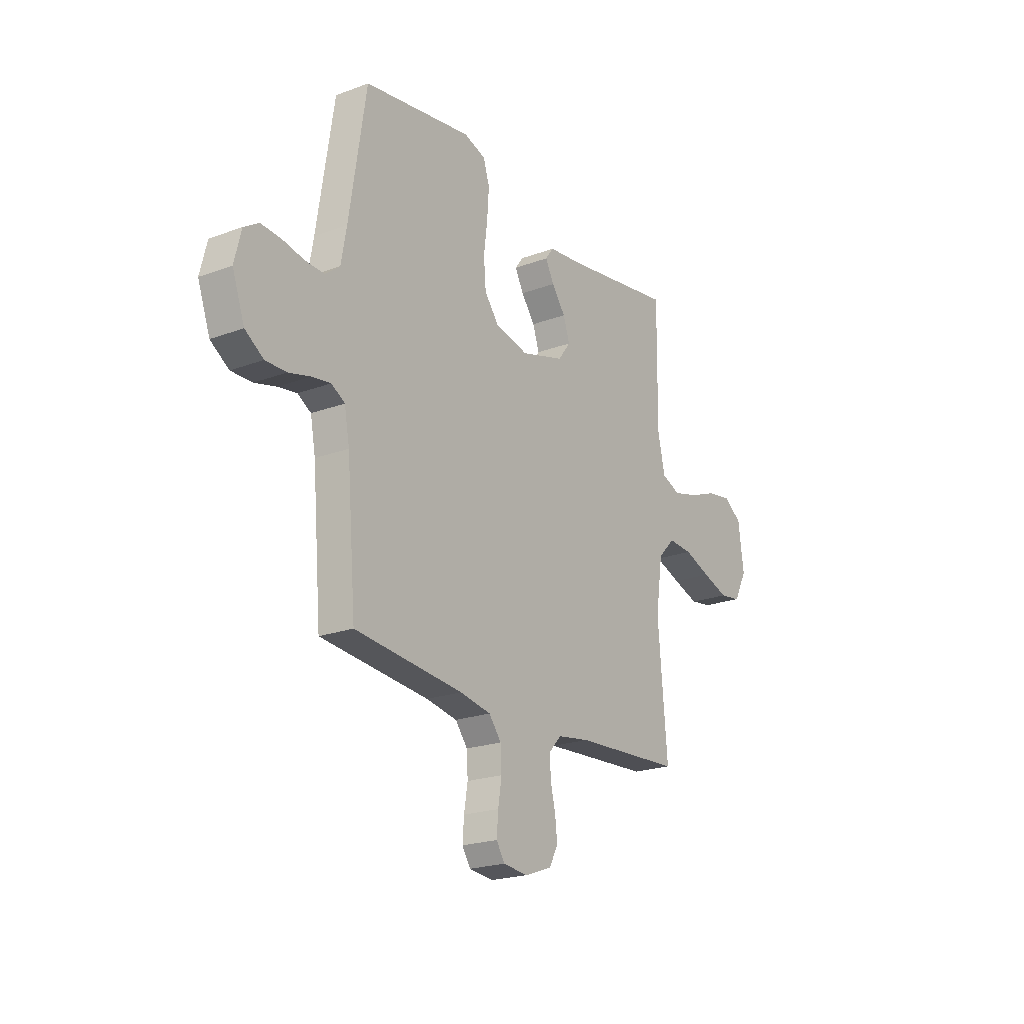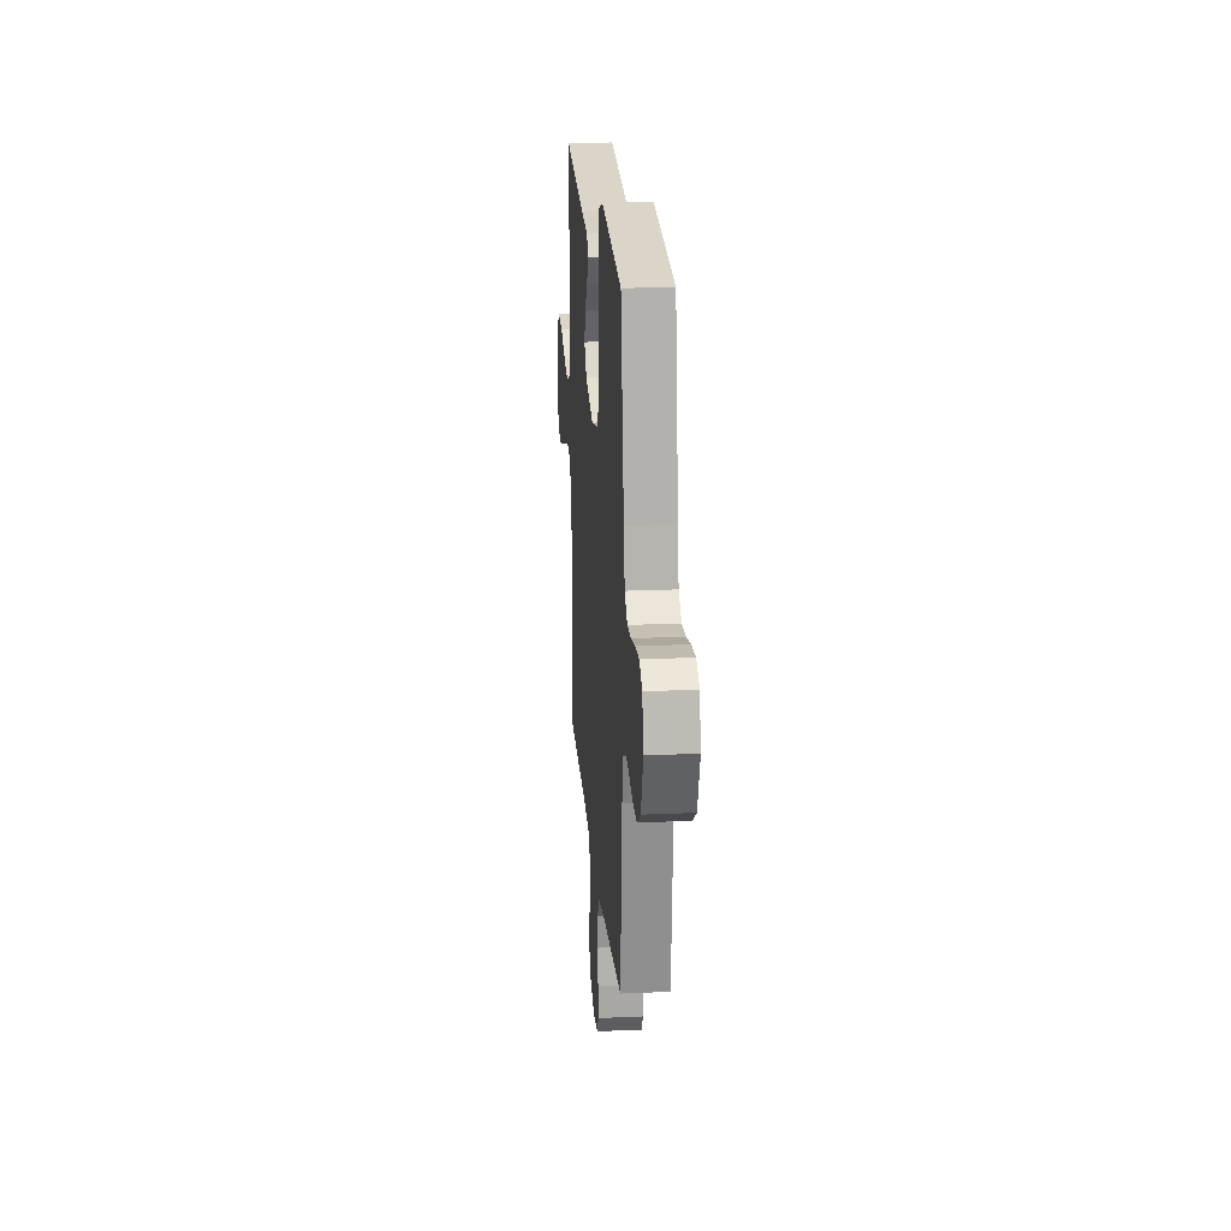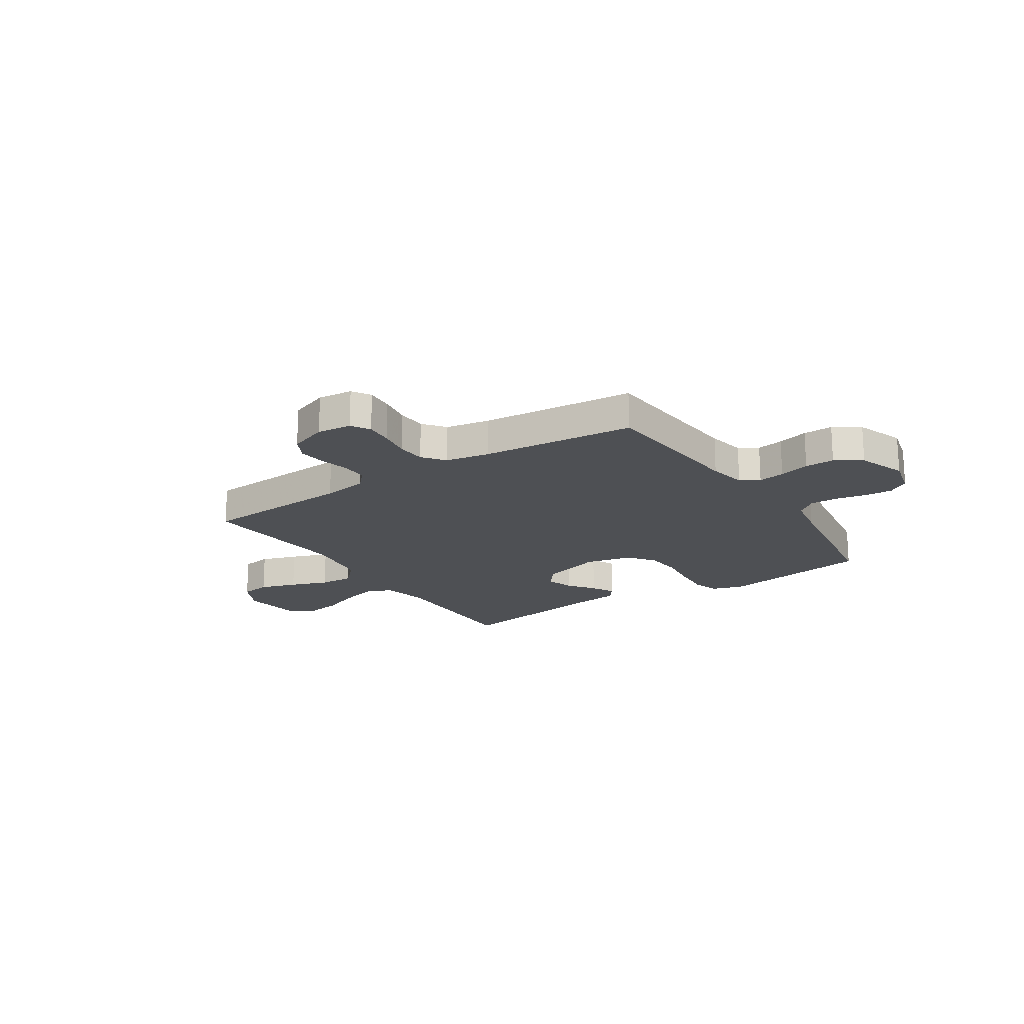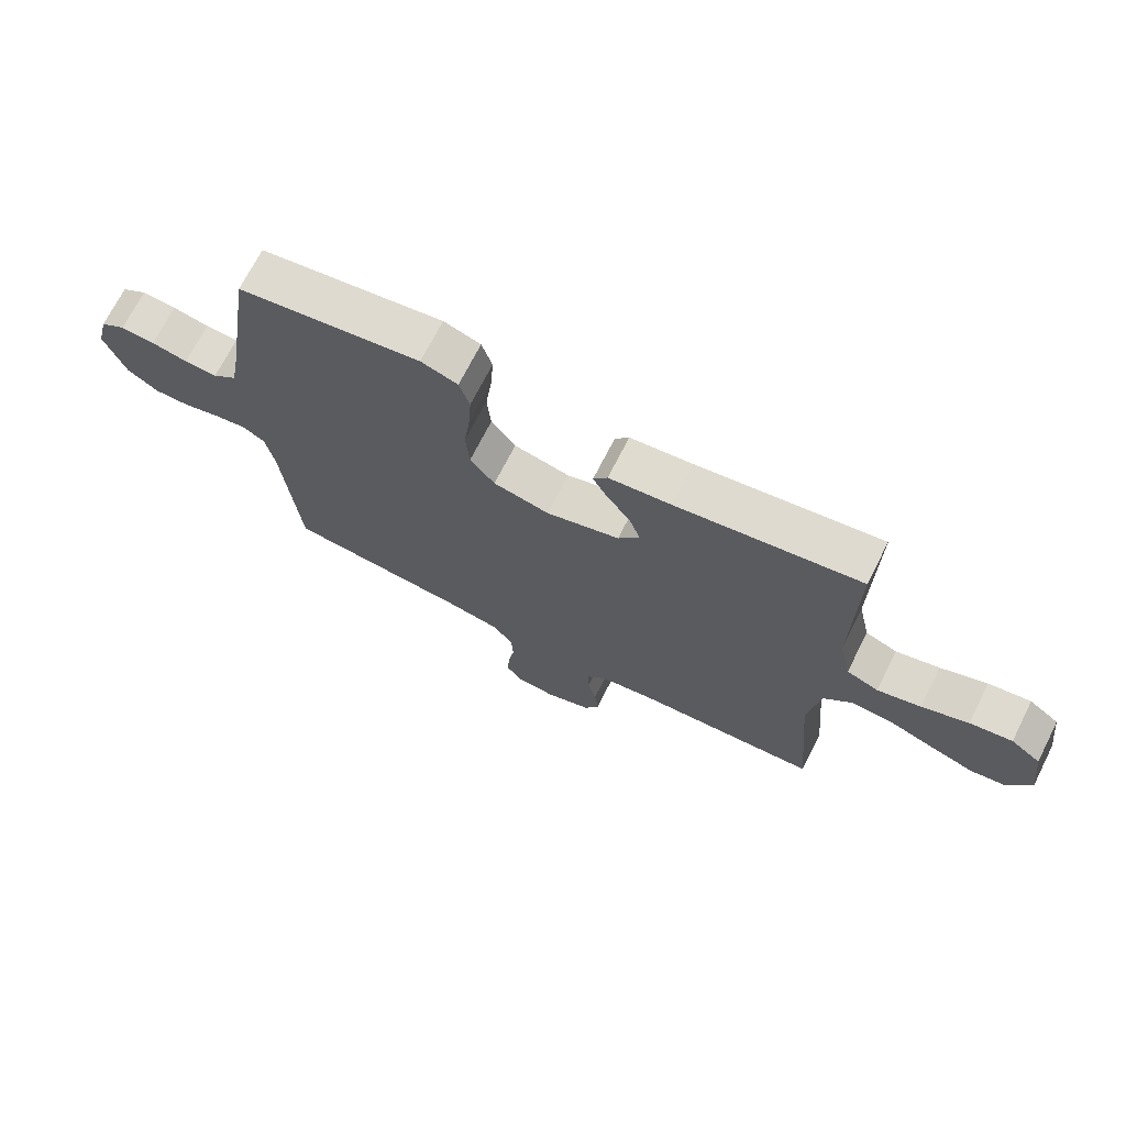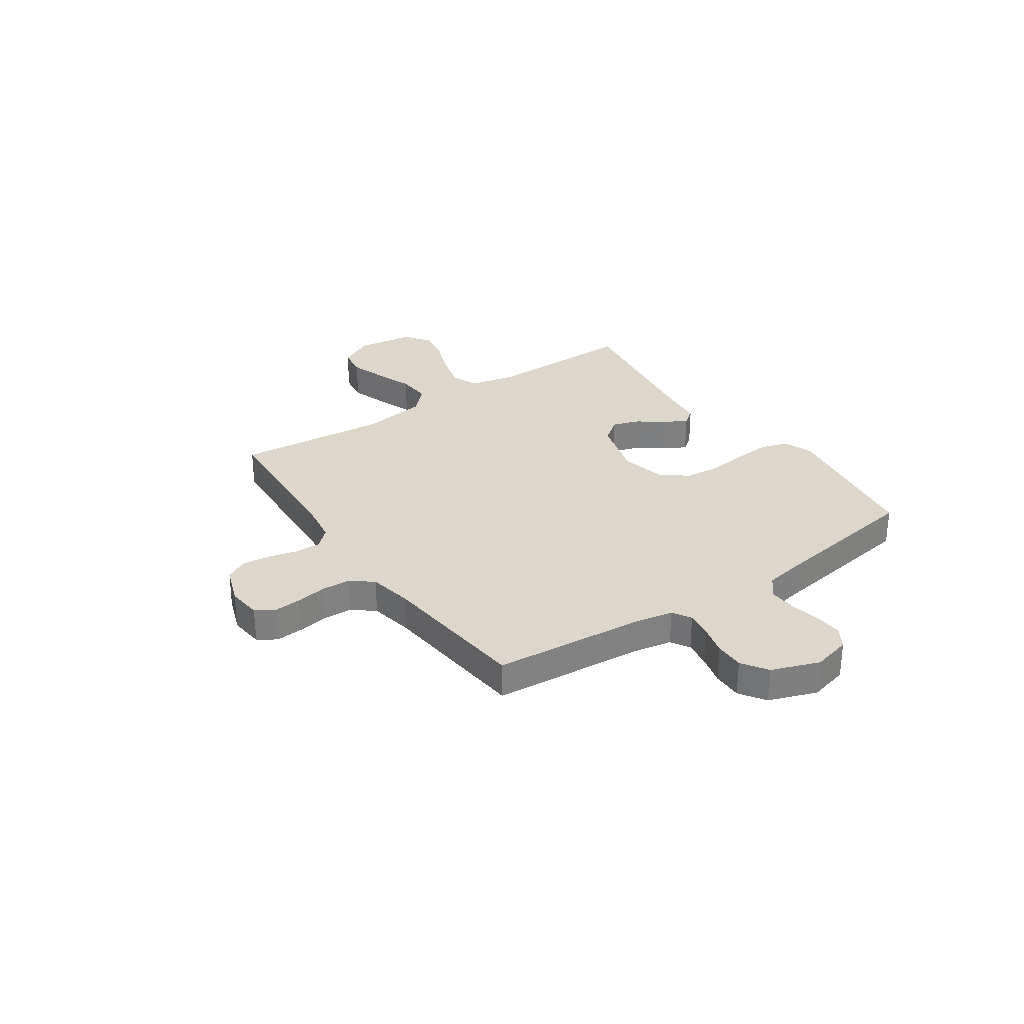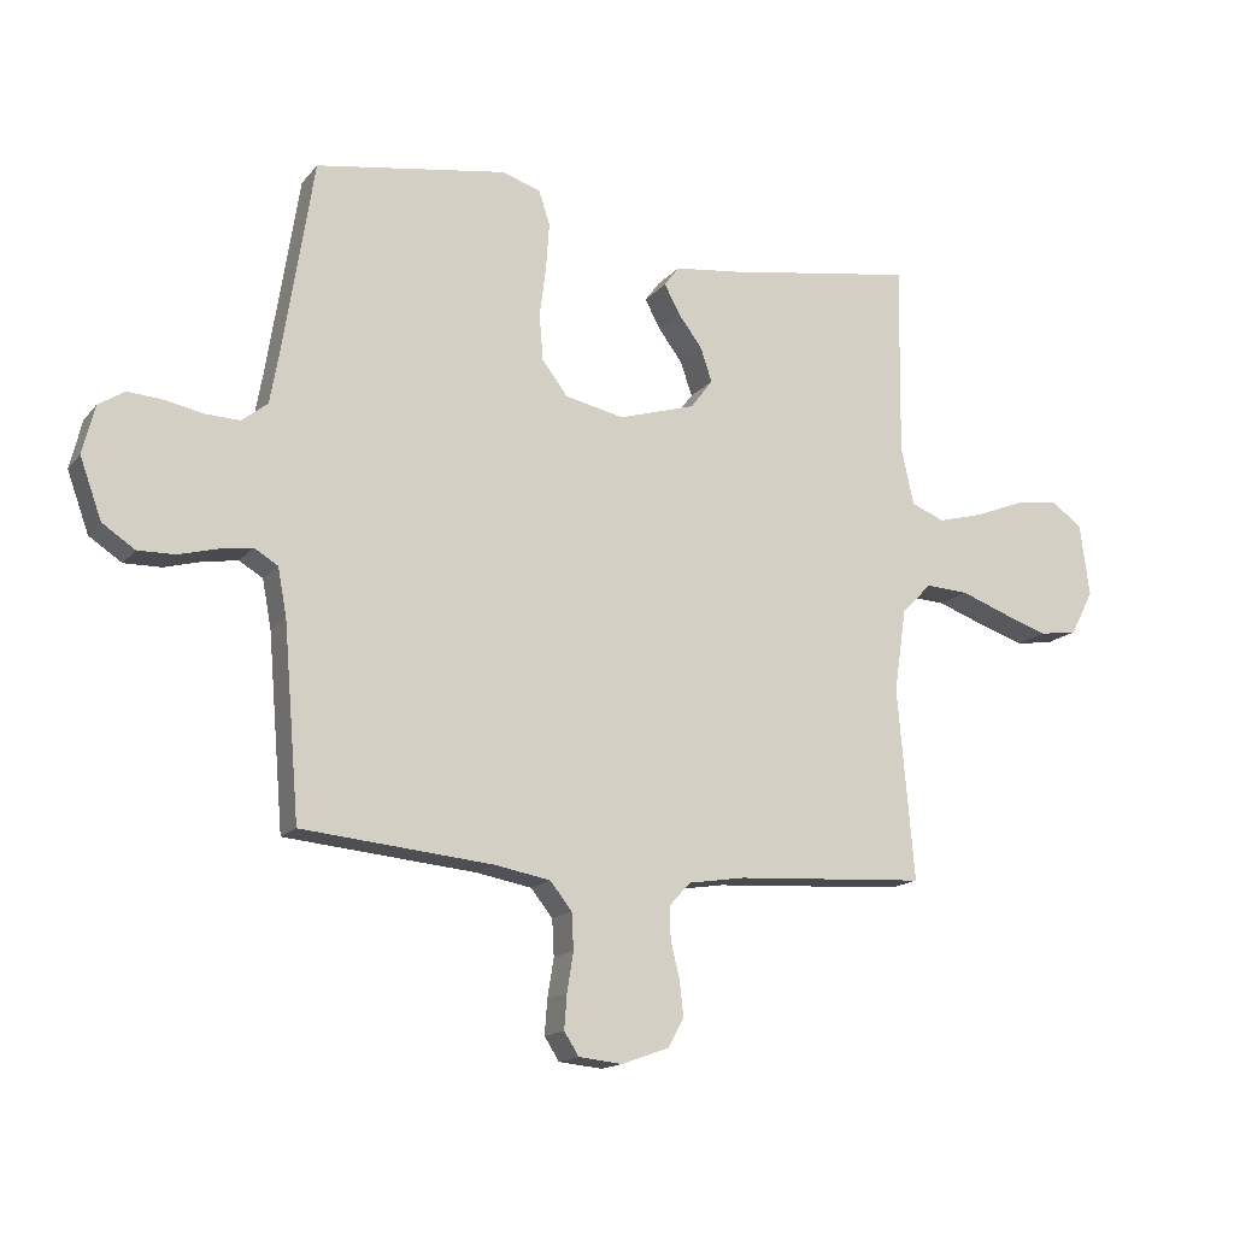
<metadata>
{"format":"obj","ext":"obj","renderer":"f3d","projection":"perspective","resolution":1024,"background":"white","views":[{"elev":-21.4,"azim":-56.6,"up":"+Z"},{"elev":20.2,"azim":-94.7,"up":"+Z"},{"elev":-18.9,"azim":-146.6,"up":"+Y"},{"elev":70.5,"azim":26.9,"up":"+Z"},{"elev":30.4,"azim":-124.5,"up":"+Y"},{"elev":-15.3,"azim":-25.1,"up":"+Z"}]}
</metadata>
<code>
v 0.5 0.07 -0.5
v 0.2 0.07 -0.518
v 0.111 0.07 -0.532
v 0.078 0.07 -0.568
v 0.079 0.07 -0.619
v 0.093 0.07 -0.676
v 0.099 0.07 -0.731
v 0.075 0.07 -0.776
v 0 0.07 -0.803
v -0.068 0.07 -0.796
v -0.091 0.07 -0.76
v -0.087 0.07 -0.706
v -0.077 0.07 -0.645
v -0.08 0.07 -0.588
v -0.114 0.07 -0.545
v -0.2 0.07 -0.529
v -0.5 0.07 -0.5
v -0.525 0.07 -0.2
v -0.539 0.07 -0.125
v -0.576 0.07 -0.103
v -0.628 0.07 -0.111
v -0.688 0.07 -0.127
v -0.746 0.07 -0.128
v -0.797 0.07 -0.094
v -0.831 0.07 0
v -0.812 0.07 0.076
v -0.771 0.07 0.102
v -0.715 0.07 0.098
v -0.656 0.07 0.086
v -0.602 0.07 0.084
v -0.562 0.07 0.116
v -0.547 0.07 0.2
v -0.5 0.07 0.5
v -0.2 0.07 0.547
v -0.14 0.07 0.527
v -0.123 0.07 0.474
v -0.128 0.07 0.401
v -0.138 0.07 0.323
v -0.132 0.07 0.251
v -0.092 0.07 0.199
v 0 0.07 0.179
v 0.12 0.07 0.215
v 0.155 0.07 0.261
v 0.137 0.07 0.314
v 0.099 0.07 0.365
v 0.075 0.07 0.41
v 0.098 0.07 0.441
v 0.2 0.07 0.453
v 0.5 0.07 0.5
v 0.496 0.07 0.2
v 0.516 0.07 0.11
v 0.568 0.07 0.089
v 0.639 0.07 0.108
v 0.715 0.07 0.138
v 0.784 0.07 0.149
v 0.833 0.07 0.113
v 0.848 0.07 0
v 0.812 0.07 -0.069
v 0.753 0.07 -0.078
v 0.681 0.07 -0.054
v 0.607 0.07 -0.027
v 0.54 0.07 -0.023
v 0.493 0.07 -0.071
v 0.474 0.07 -0.2
v 0.5 0 -0.5
v 0.2 0 -0.518
v 0.111 0 -0.532
v 0.078 0 -0.568
v 0.079 0 -0.619
v 0.093 0 -0.676
v 0.099 0 -0.731
v 0.075 0 -0.776
v 0 0 -0.803
v -0.068 0 -0.796
v -0.091 0 -0.76
v -0.087 0 -0.706
v -0.077 0 -0.645
v -0.08 0 -0.588
v -0.114 0 -0.545
v -0.2 0 -0.529
v -0.5 0 -0.5
v -0.525 0 -0.2
v -0.539 0 -0.125
v -0.576 0 -0.103
v -0.628 0 -0.111
v -0.688 0 -0.127
v -0.746 0 -0.128
v -0.797 0 -0.094
v -0.831 0 0
v -0.812 0 0.076
v -0.771 0 0.102
v -0.715 0 0.098
v -0.656 0 0.086
v -0.602 0 0.084
v -0.562 0 0.116
v -0.547 0 0.2
v -0.5 0 0.5
v -0.2 0 0.547
v -0.14 0 0.527
v -0.123 0 0.474
v -0.128 0 0.401
v -0.138 0 0.323
v -0.132 0 0.251
v -0.092 0 0.199
v 0 0 0.179
v 0.12 0 0.215
v 0.155 0 0.261
v 0.137 0 0.314
v 0.099 0 0.365
v 0.075 0 0.41
v 0.098 0 0.441
v 0.2 0 0.453
v 0.5 0 0.5
v 0.496 0 0.2
v 0.516 0 0.11
v 0.568 0 0.089
v 0.639 0 0.108
v 0.715 0 0.138
v 0.784 0 0.149
v 0.833 0 0.113
v 0.848 0 0
v 0.812 0 -0.069
v 0.753 0 -0.078
v 0.681 0 -0.054
v 0.607 0 -0.027
v 0.54 0 -0.023
v 0.493 0 -0.071
v 0.474 0 -0.2
f 59 60 61
f 58 59 61
f 57 58 61
f 56 57 61
f 55 56 61
f 54 55 61
f 53 54 61
f 52 53 61 62
f 51 52 62 63
f 48 49 50
f 50 51 63
f 48 50 63
f 47 48 63
f 46 47 63
f 45 46 63
f 44 45 63
f 36 37 38
f 35 36 38
f 34 35 38
f 33 34 38
f 32 33 38
f 31 32 38 39
f 30 31 39 40
f 27 28 29
f 26 27 29
f 25 26 29
f 24 25 29
f 23 24 29
f 22 23 29
f 21 22 29
f 20 21 29 30
f 30 40 41
f 20 30 41
f 19 20 41
f 16 17 18
f 19 41 42
f 18 19 42
f 16 18 42
f 15 16 42
f 11 12 13
f 10 11 13
f 9 10 13
f 8 9 13
f 7 8 13
f 6 7 13
f 5 6 13
f 4 5 13 14
f 64 1 2
f 64 2 3
f 43 44 63 64
f 43 64 3
f 15 42 43
f 14 15 43
f 4 14 43
f 3 4 43
f 125 124 123
f 125 123 122
f 125 122 121
f 125 121 120
f 125 120 119
f 125 119 118
f 125 118 117
f 126 125 117 116
f 127 126 116 115
f 114 113 112
f 127 115 114
f 127 114 112
f 127 112 111
f 127 111 110
f 127 110 109
f 127 109 108
f 102 101 100
f 102 100 99
f 102 99 98
f 102 98 97
f 102 97 96
f 103 102 96 95
f 104 103 95 94
f 93 92 91
f 93 91 90
f 93 90 89
f 93 89 88
f 93 88 87
f 93 87 86
f 93 86 85
f 94 93 85 84
f 105 104 94
f 105 94 84
f 105 84 83
f 82 81 80
f 106 105 83
f 106 83 82
f 106 82 80
f 106 80 79
f 77 76 75
f 77 75 74
f 77 74 73
f 77 73 72
f 77 72 71
f 77 71 70
f 77 70 69
f 78 77 69 68
f 66 65 128
f 67 66 128
f 128 127 108 107
f 67 128 107
f 107 106 79
f 107 79 78
f 107 78 68
f 107 68 67
f 1 65 66 2
f 2 66 67 3
f 3 67 68 4
f 4 68 69 5
f 5 69 70 6
f 6 70 71 7
f 7 71 72 8
f 8 72 73 9
f 9 73 74 10
f 10 74 75 11
f 11 75 76 12
f 12 76 77 13
f 13 77 78 14
f 14 78 79 15
f 15 79 80 16
f 16 80 81 17
f 17 81 82 18
f 18 82 83 19
f 19 83 84 20
f 20 84 85 21
f 21 85 86 22
f 22 86 87 23
f 23 87 88 24
f 24 88 89 25
f 25 89 90 26
f 26 90 91 27
f 27 91 92 28
f 28 92 93 29
f 29 93 94 30
f 30 94 95 31
f 31 95 96 32
f 32 96 97 33
f 33 97 98 34
f 34 98 99 35
f 35 99 100 36
f 36 100 101 37
f 37 101 102 38
f 38 102 103 39
f 39 103 104 40
f 40 104 105 41
f 41 105 106 42
f 42 106 107 43
f 43 107 108 44
f 44 108 109 45
f 45 109 110 46
f 46 110 111 47
f 47 111 112 48
f 48 112 113 49
f 49 113 114 50
f 50 114 115 51
f 51 115 116 52
f 52 116 117 53
f 53 117 118 54
f 54 118 119 55
f 55 119 120 56
f 56 120 121 57
f 57 121 122 58
f 58 122 123 59
f 59 123 124 60
f 60 124 125 61
f 61 125 126 62
f 62 126 127 63
f 63 127 128 64
f 64 128 65 1

</code>
